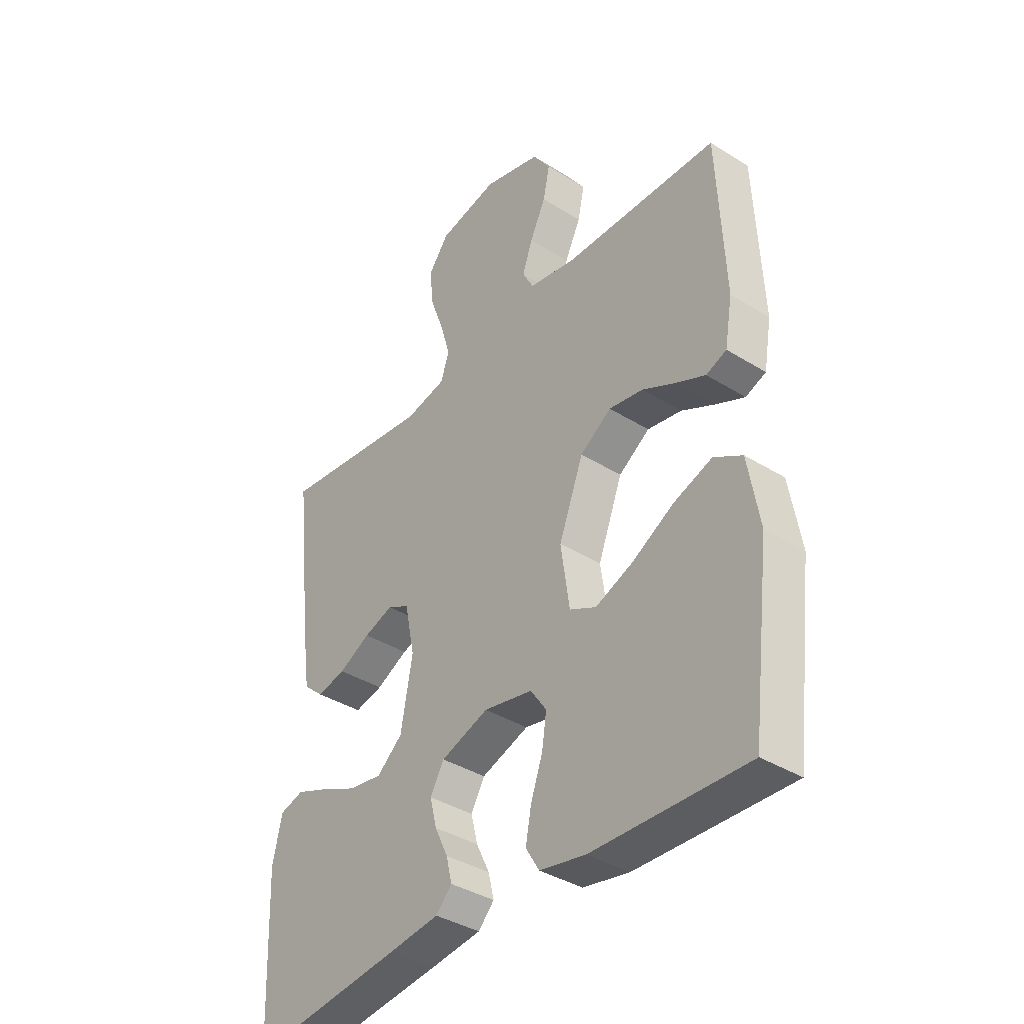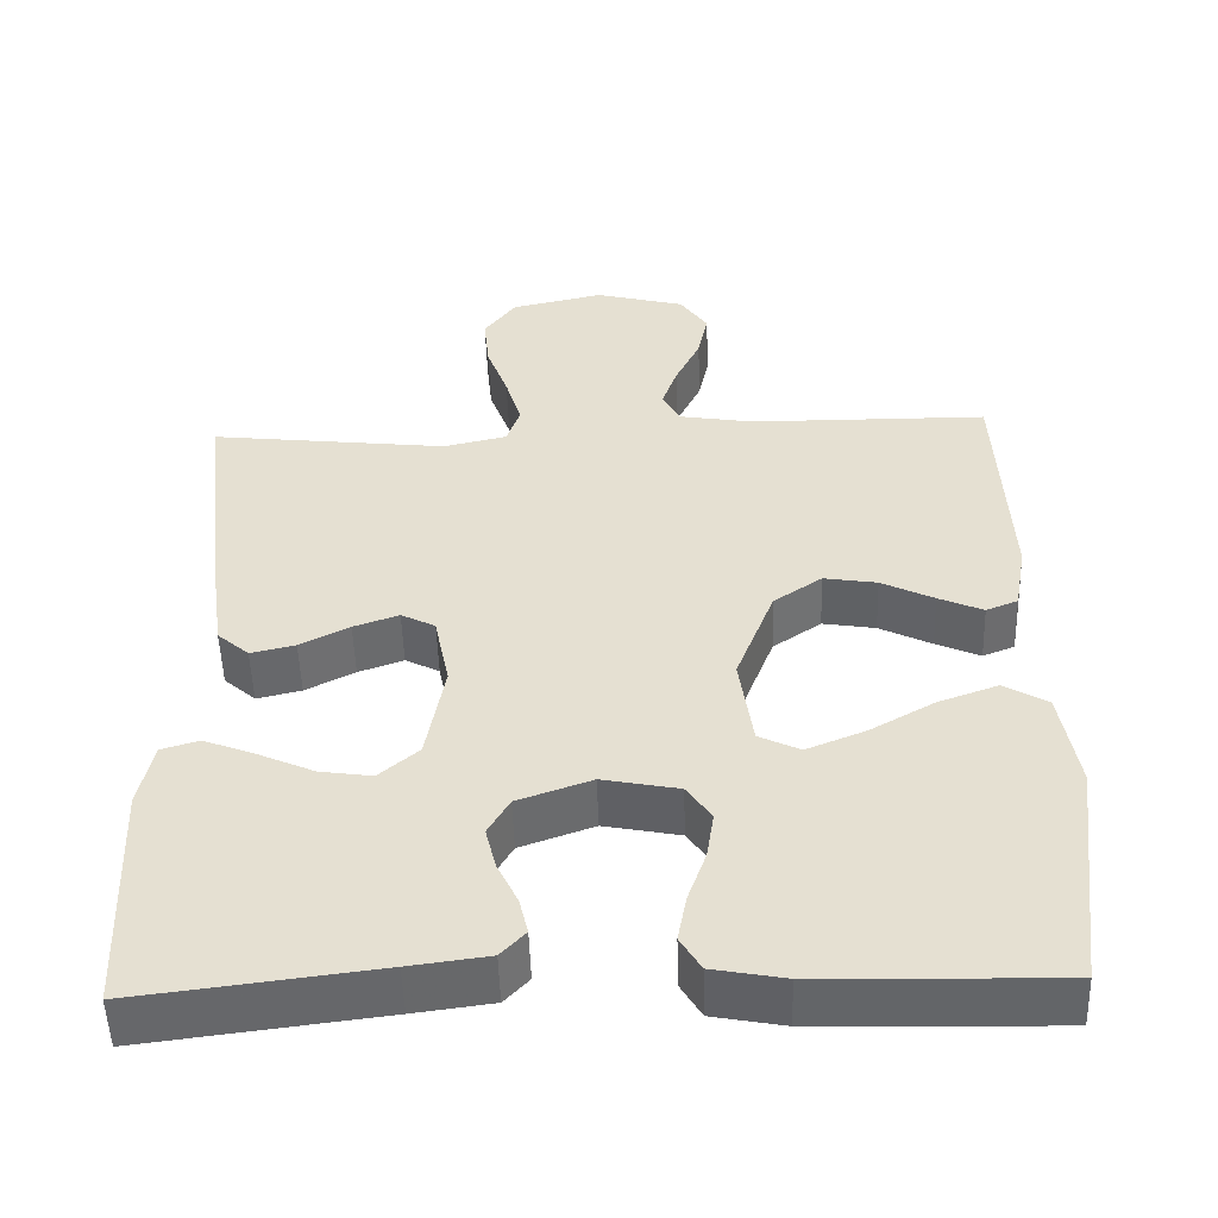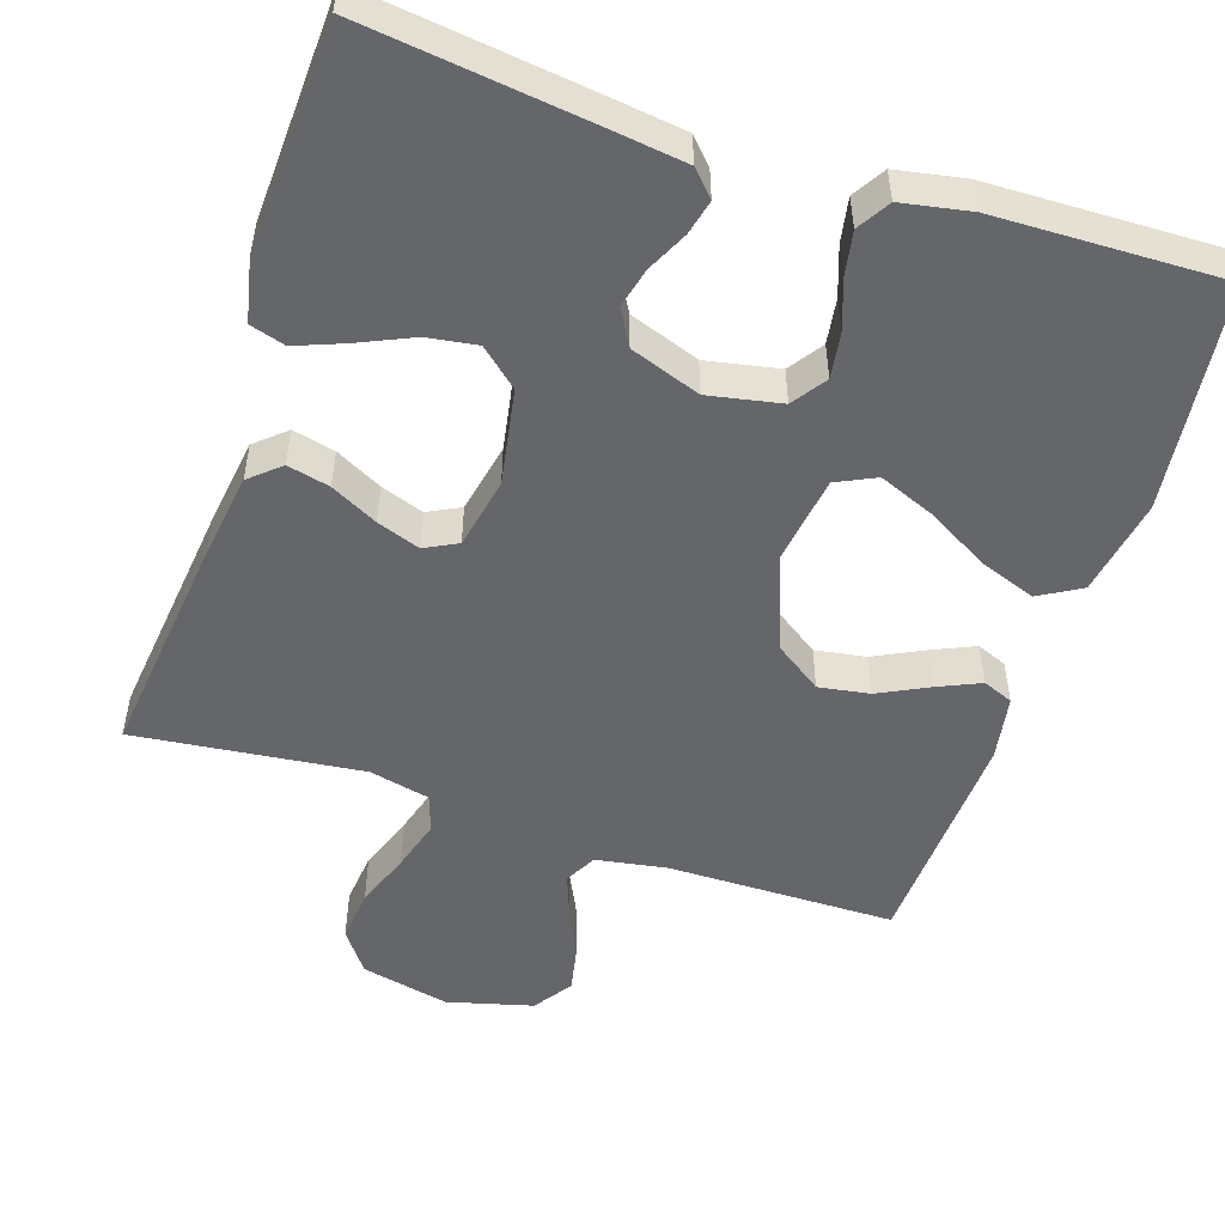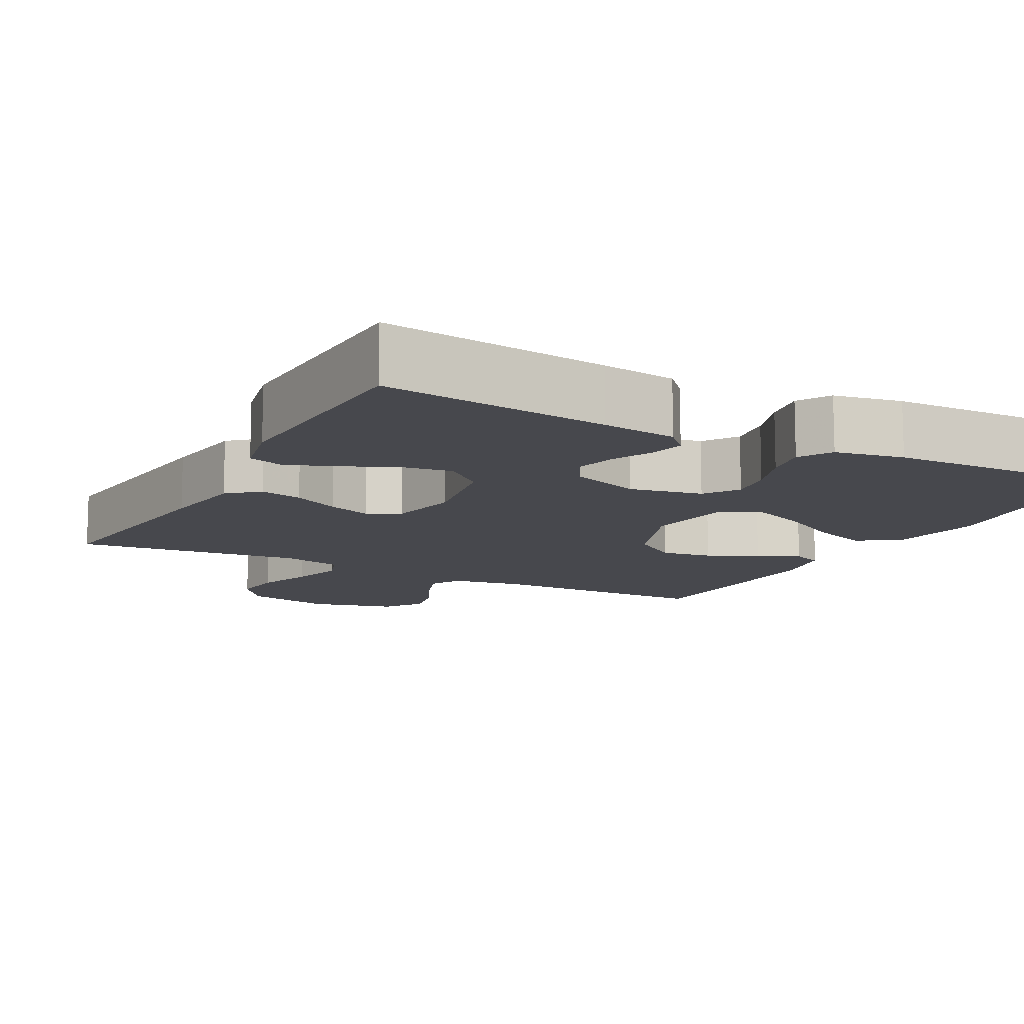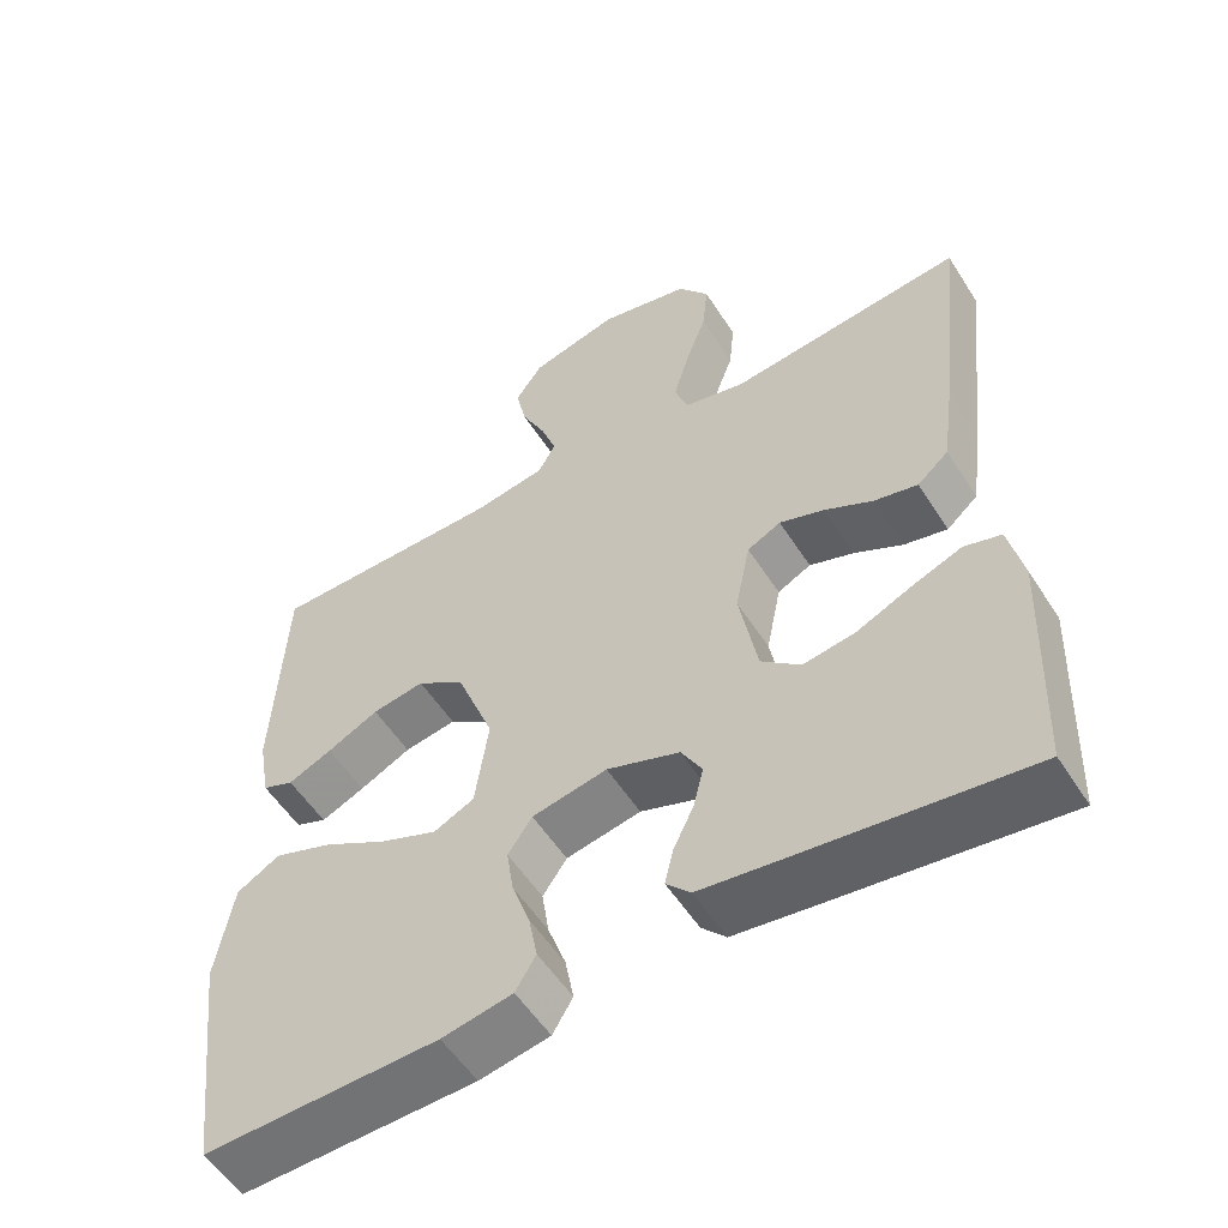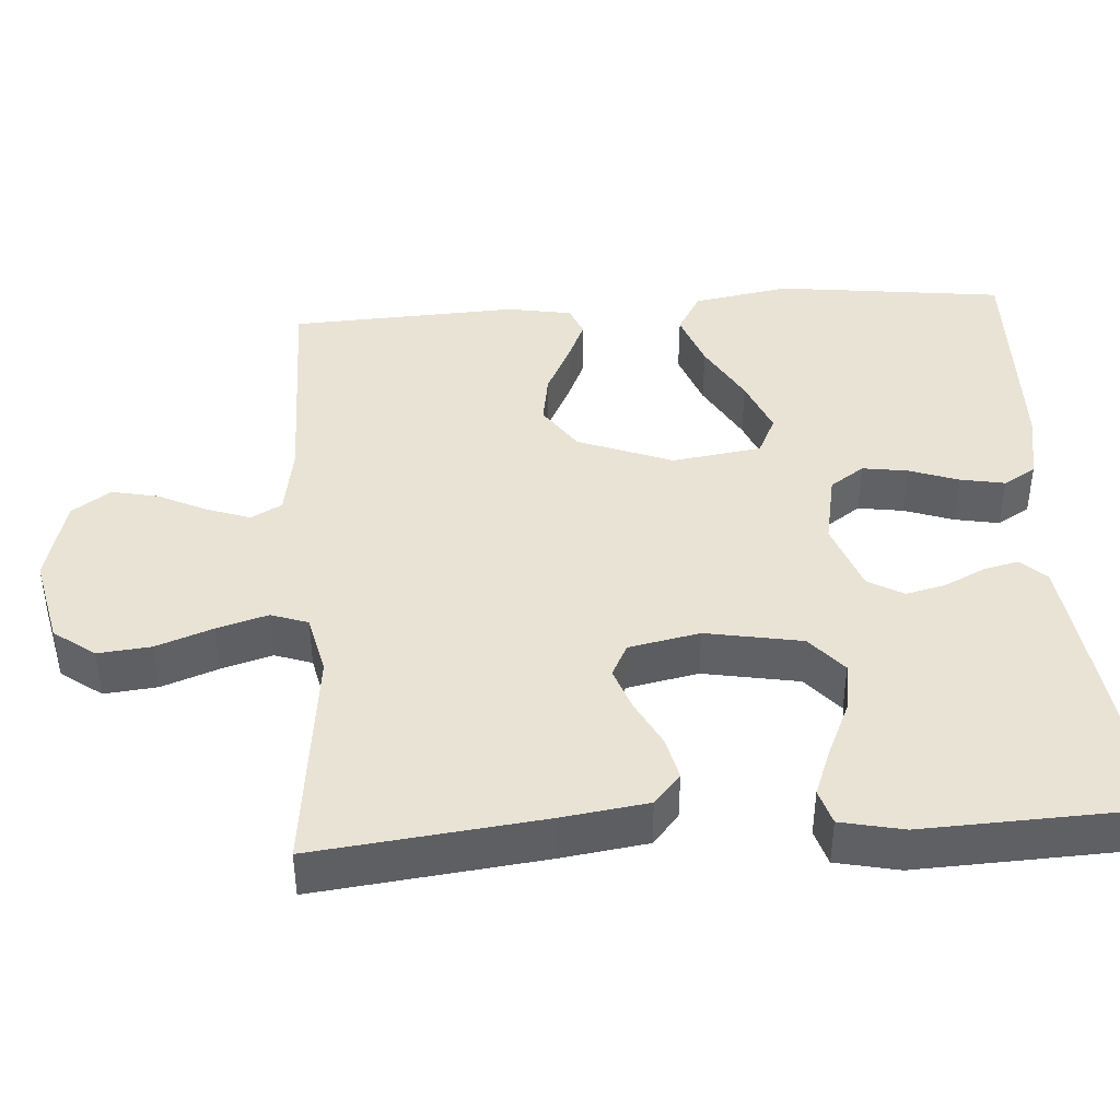
<metadata>
{"format":"obj","ext":"obj","renderer":"f3d","projection":"perspective","resolution":1024,"background":"white","views":[{"elev":-37.9,"azim":-128.6,"up":"+Z"},{"elev":-51.6,"azim":-178.2,"up":"+Z"},{"elev":-51.7,"azim":161.7,"up":"+Y"},{"elev":-11.8,"azim":152.0,"up":"+Y"},{"elev":-54.9,"azim":32.1,"up":"+Z"},{"elev":42.0,"azim":86.0,"up":"+Y"}]}
</metadata>
<code>
v 0.5 0.07 0.5
v 0.466 0.07 0.2
v 0.45 0.07 0.086
v 0.41 0.07 0.051
v 0.354 0.07 0.064
v 0.292 0.07 0.096
v 0.235 0.07 0.116
v 0.192 0.07 0.094
v 0.173 0.07 0
v 0.196 0.07 -0.127
v 0.246 0.07 -0.17
v 0.312 0.07 -0.16
v 0.383 0.07 -0.128
v 0.447 0.07 -0.103
v 0.494 0.07 -0.117
v 0.512 0.07 -0.2
v 0.5 0.07 -0.5
v 0.2 0.07 -0.463
v 0.101 0.07 -0.45
v 0.07 0.07 -0.417
v 0.081 0.07 -0.371
v 0.107 0.07 -0.317
v 0.12 0.07 -0.264
v 0.093 0.07 -0.217
v 0 0.07 -0.184
v -0.096 0.07 -0.203
v -0.127 0.07 -0.248
v -0.118 0.07 -0.308
v -0.095 0.07 -0.373
v -0.084 0.07 -0.432
v -0.11 0.07 -0.475
v -0.2 0.07 -0.492
v -0.5 0.07 -0.5
v -0.537 0.07 -0.2
v -0.515 0.07 -0.072
v -0.46 0.07 -0.04
v -0.385 0.07 -0.067
v -0.304 0.07 -0.113
v -0.23 0.07 -0.143
v -0.178 0.07 -0.118
v -0.161 0.07 0
v -0.209 0.07 0.125
v -0.27 0.07 0.167
v -0.337 0.07 0.156
v -0.403 0.07 0.123
v -0.459 0.07 0.098
v -0.499 0.07 0.114
v -0.514 0.07 0.2
v -0.5 0.07 0.5
v -0.2 0.07 0.503
v -0.106 0.07 0.519
v -0.084 0.07 0.56
v -0.104 0.07 0.617
v -0.135 0.07 0.681
v -0.148 0.07 0.743
v -0.113 0.07 0.794
v 0 0.07 0.824
v 0.117 0.07 0.798
v 0.157 0.07 0.744
v 0.15 0.07 0.674
v 0.123 0.07 0.6
v 0.103 0.07 0.532
v 0.12 0.07 0.483
v 0.2 0.07 0.465
v 0.5 0 0.5
v 0.466 0 0.2
v 0.45 0 0.086
v 0.41 0 0.051
v 0.354 0 0.064
v 0.292 0 0.096
v 0.235 0 0.116
v 0.192 0 0.094
v 0.173 0 0
v 0.196 0 -0.127
v 0.246 0 -0.17
v 0.312 0 -0.16
v 0.383 0 -0.128
v 0.447 0 -0.103
v 0.494 0 -0.117
v 0.512 0 -0.2
v 0.5 0 -0.5
v 0.2 0 -0.463
v 0.101 0 -0.45
v 0.07 0 -0.417
v 0.081 0 -0.371
v 0.107 0 -0.317
v 0.12 0 -0.264
v 0.093 0 -0.217
v 0 0 -0.184
v -0.096 0 -0.203
v -0.127 0 -0.248
v -0.118 0 -0.308
v -0.095 0 -0.373
v -0.084 0 -0.432
v -0.11 0 -0.475
v -0.2 0 -0.492
v -0.5 0 -0.5
v -0.537 0 -0.2
v -0.515 0 -0.072
v -0.46 0 -0.04
v -0.385 0 -0.067
v -0.304 0 -0.113
v -0.23 0 -0.143
v -0.178 0 -0.118
v -0.161 0 0
v -0.209 0 0.125
v -0.27 0 0.167
v -0.337 0 0.156
v -0.403 0 0.123
v -0.459 0 0.098
v -0.499 0 0.114
v -0.514 0 0.2
v -0.5 0 0.5
v -0.2 0 0.503
v -0.106 0 0.519
v -0.084 0 0.56
v -0.104 0 0.617
v -0.135 0 0.681
v -0.148 0 0.743
v -0.113 0 0.794
v 0 0 0.824
v 0.117 0 0.798
v 0.157 0 0.744
v 0.15 0 0.674
v 0.123 0 0.6
v 0.103 0 0.532
v 0.12 0 0.483
v 0.2 0 0.465
f 59 60 61
f 58 59 61
f 57 58 61
f 56 57 61
f 55 56 61
f 54 55 61
f 53 54 61
f 52 53 61 62
f 51 52 62 63
f 48 49 50
f 47 48 50
f 46 47 50
f 45 46 50
f 44 45 50
f 51 63 64
f 50 51 64
f 44 50 64
f 43 44 64
f 36 37 38
f 35 36 38
f 34 35 38
f 33 34 38
f 32 33 38
f 31 32 38
f 30 31 38
f 29 30 38
f 28 29 38
f 27 28 38 39
f 26 27 39 40
f 20 21 22
f 19 20 22
f 18 19 22
f 17 18 22
f 16 17 22
f 15 16 22
f 14 15 22
f 13 14 22
f 12 13 22
f 11 12 22 23
f 10 11 23 24
f 4 5 6
f 3 4 6
f 2 3 6
f 1 2 6
f 64 1 6
f 64 6 7
f 64 7 8
f 43 64 8
f 42 43 8
f 41 42 8 9
f 41 9 10
f 40 41 10
f 26 40 10
f 25 26 10
f 10 24 25
f 125 124 123
f 125 123 122
f 125 122 121
f 125 121 120
f 125 120 119
f 125 119 118
f 125 118 117
f 126 125 117 116
f 127 126 116 115
f 114 113 112
f 114 112 111
f 114 111 110
f 114 110 109
f 114 109 108
f 128 127 115
f 128 115 114
f 128 114 108
f 128 108 107
f 102 101 100
f 102 100 99
f 102 99 98
f 102 98 97
f 102 97 96
f 102 96 95
f 102 95 94
f 102 94 93
f 102 93 92
f 103 102 92 91
f 104 103 91 90
f 86 85 84
f 86 84 83
f 86 83 82
f 86 82 81
f 86 81 80
f 86 80 79
f 86 79 78
f 86 78 77
f 86 77 76
f 87 86 76 75
f 88 87 75 74
f 70 69 68
f 70 68 67
f 70 67 66
f 70 66 65
f 70 65 128
f 71 70 128
f 72 71 128
f 72 128 107
f 72 107 106
f 73 72 106 105
f 74 73 105
f 74 105 104
f 74 104 90
f 74 90 89
f 89 88 74
f 1 65 66 2
f 2 66 67 3
f 3 67 68 4
f 4 68 69 5
f 5 69 70 6
f 6 70 71 7
f 7 71 72 8
f 8 72 73 9
f 9 73 74 10
f 10 74 75 11
f 11 75 76 12
f 12 76 77 13
f 13 77 78 14
f 14 78 79 15
f 15 79 80 16
f 16 80 81 17
f 17 81 82 18
f 18 82 83 19
f 19 83 84 20
f 20 84 85 21
f 21 85 86 22
f 22 86 87 23
f 23 87 88 24
f 24 88 89 25
f 25 89 90 26
f 26 90 91 27
f 27 91 92 28
f 28 92 93 29
f 29 93 94 30
f 30 94 95 31
f 31 95 96 32
f 32 96 97 33
f 33 97 98 34
f 34 98 99 35
f 35 99 100 36
f 36 100 101 37
f 37 101 102 38
f 38 102 103 39
f 39 103 104 40
f 40 104 105 41
f 41 105 106 42
f 42 106 107 43
f 43 107 108 44
f 44 108 109 45
f 45 109 110 46
f 46 110 111 47
f 47 111 112 48
f 48 112 113 49
f 49 113 114 50
f 50 114 115 51
f 51 115 116 52
f 52 116 117 53
f 53 117 118 54
f 54 118 119 55
f 55 119 120 56
f 56 120 121 57
f 57 121 122 58
f 58 122 123 59
f 59 123 124 60
f 60 124 125 61
f 61 125 126 62
f 62 126 127 63
f 63 127 128 64
f 64 128 65 1

</code>
